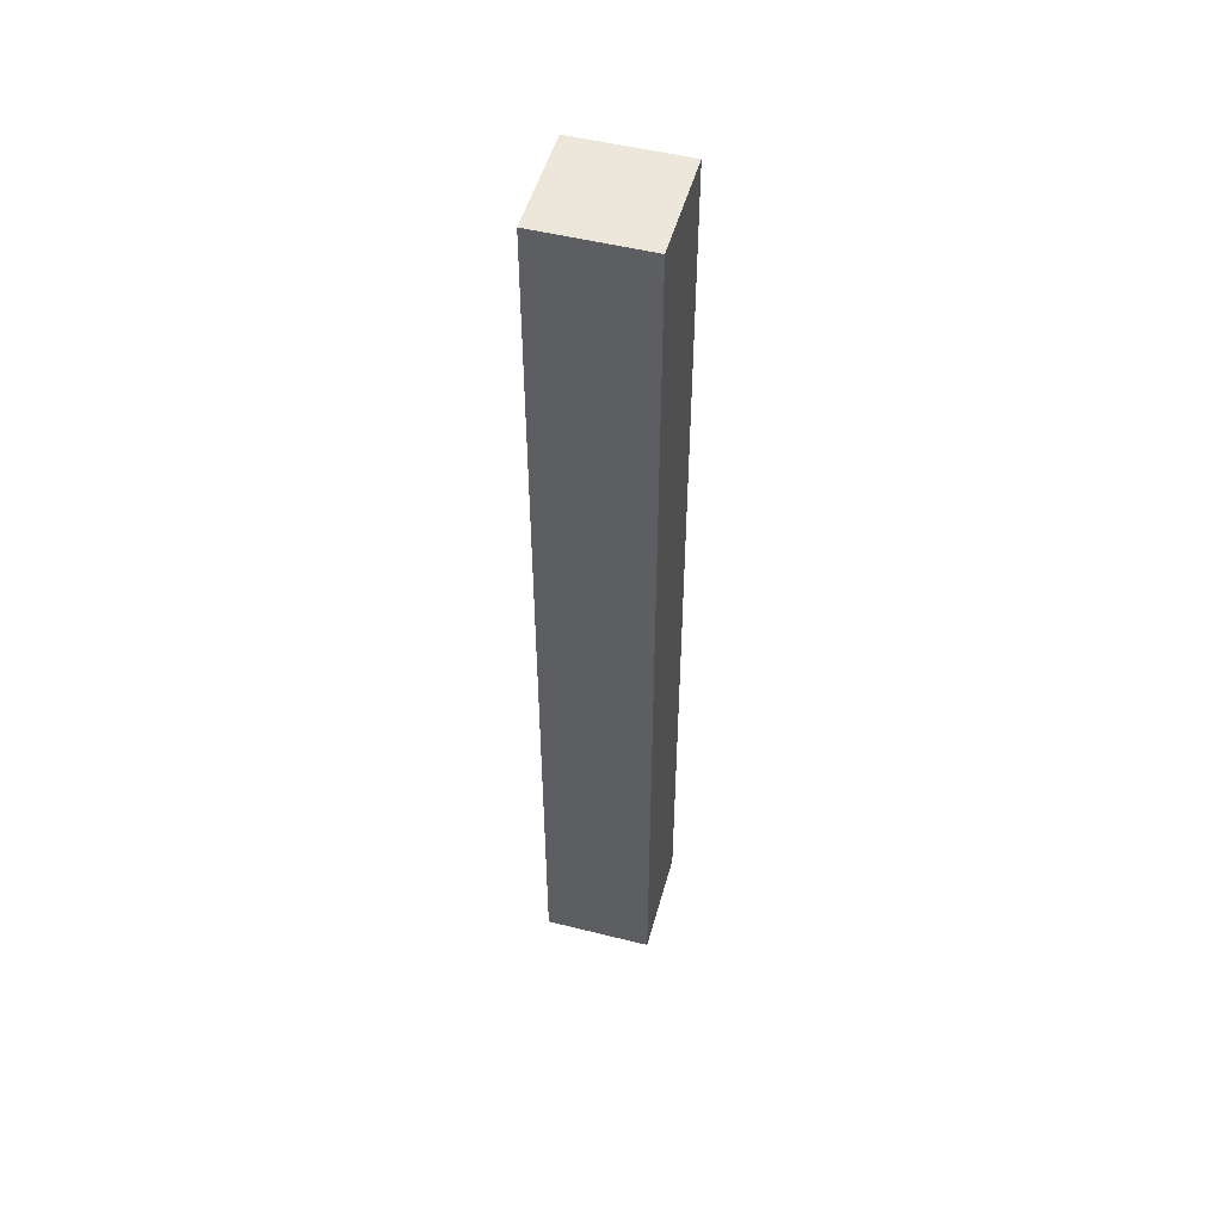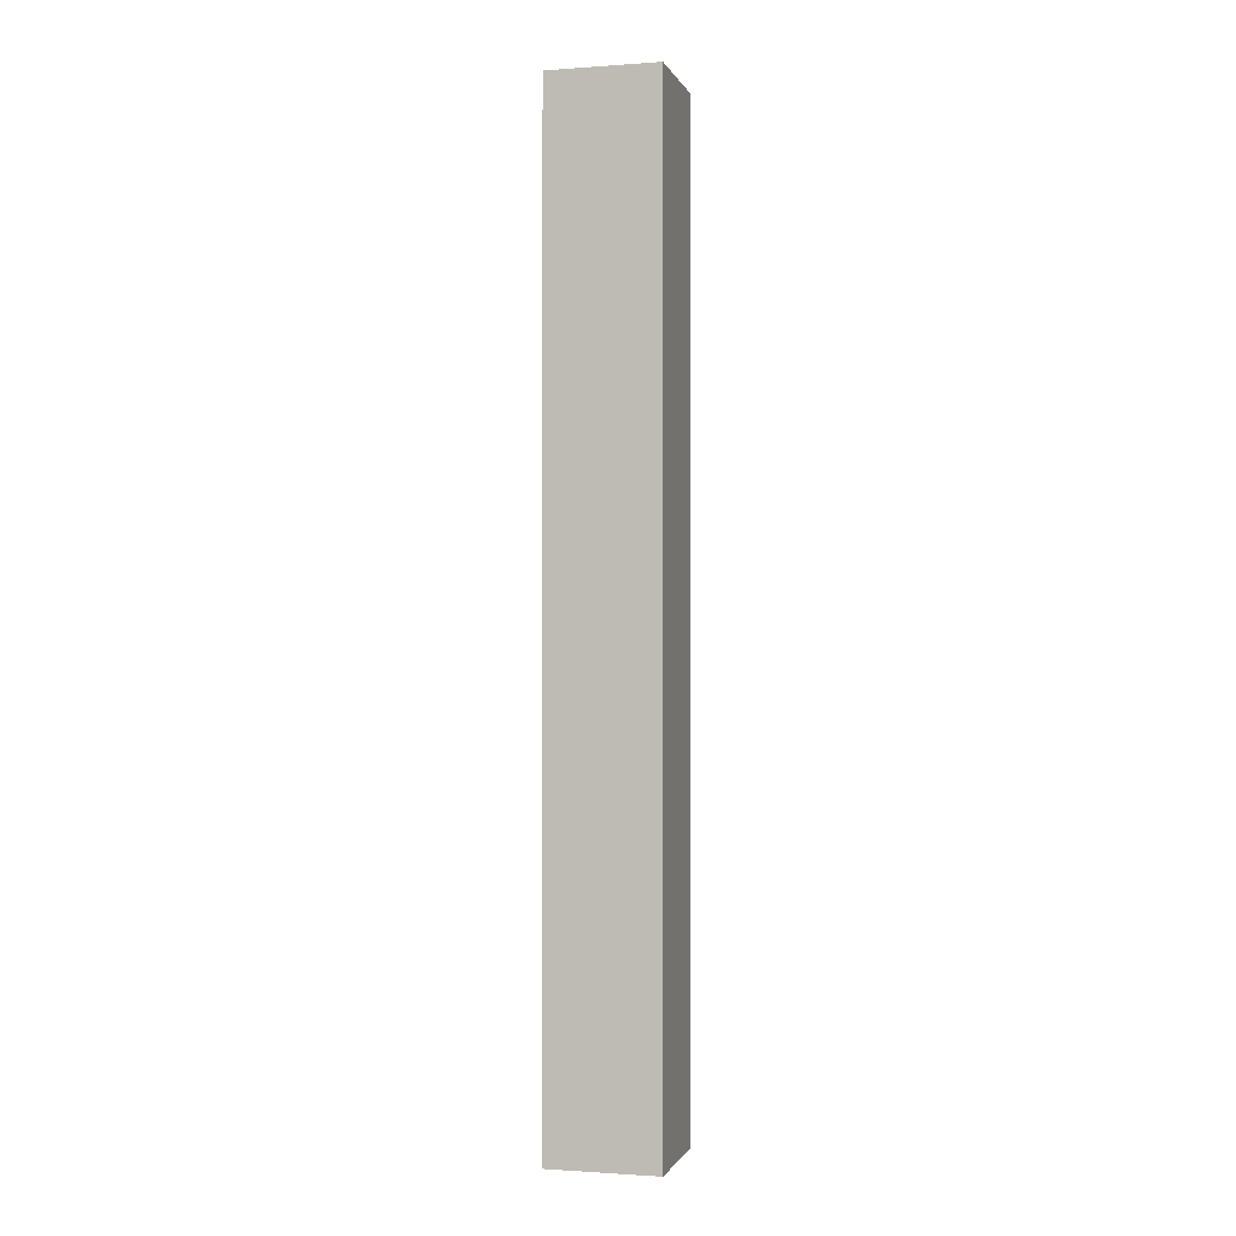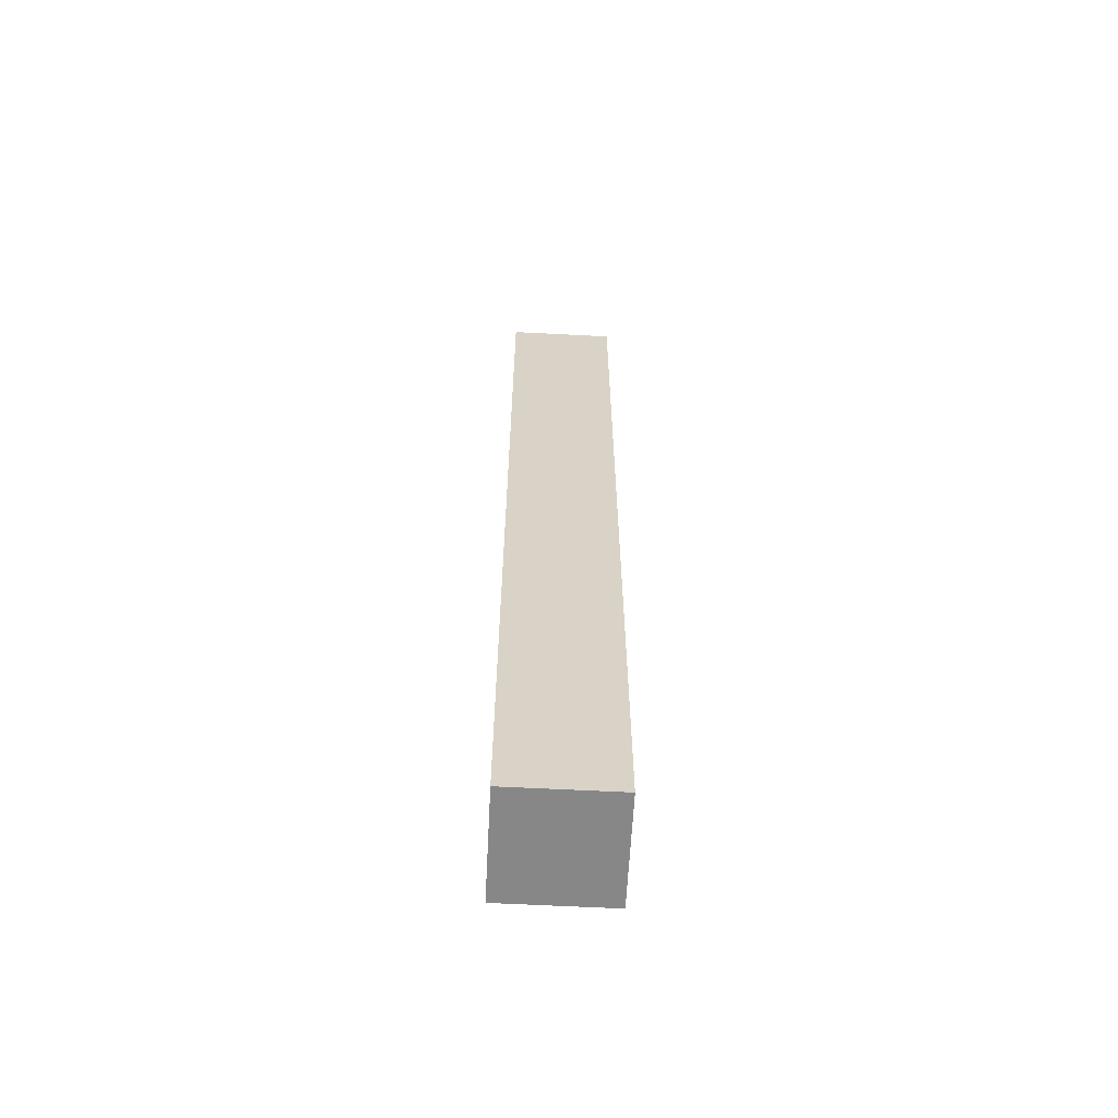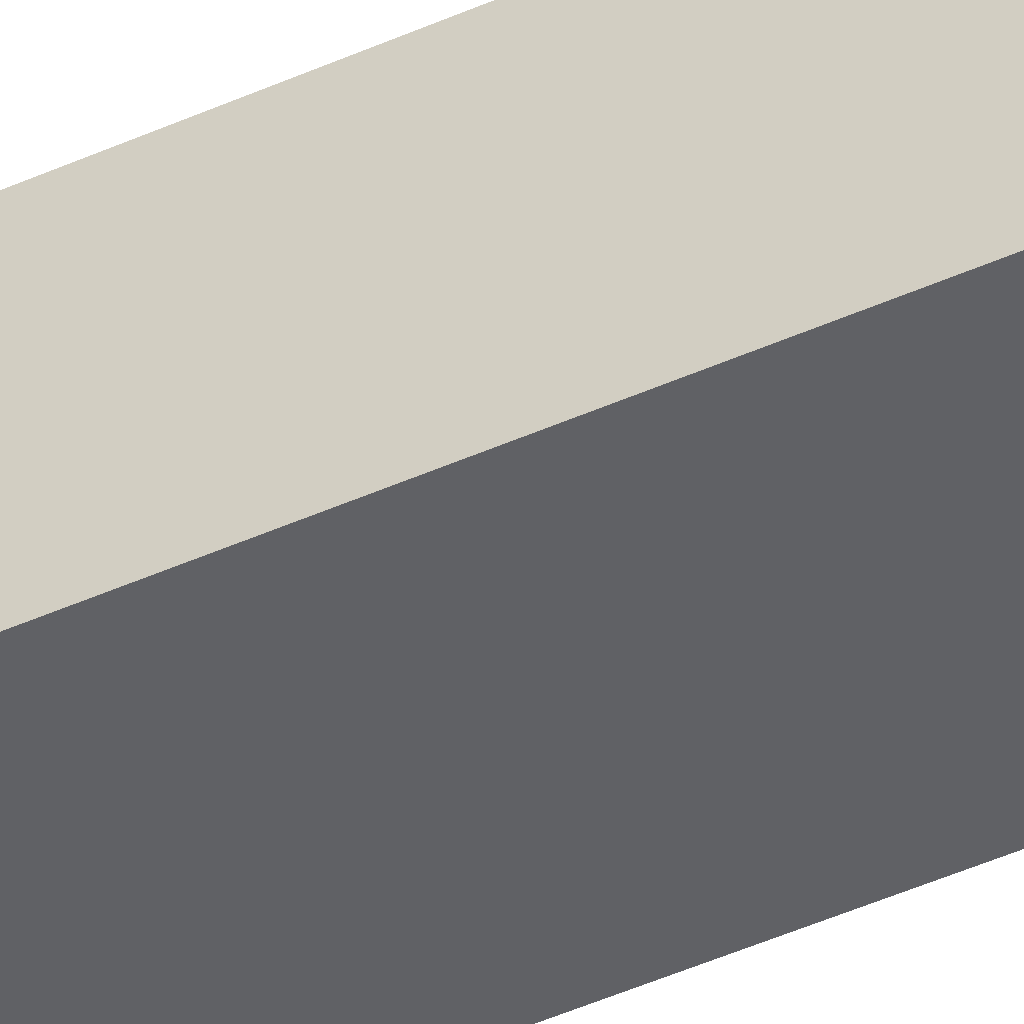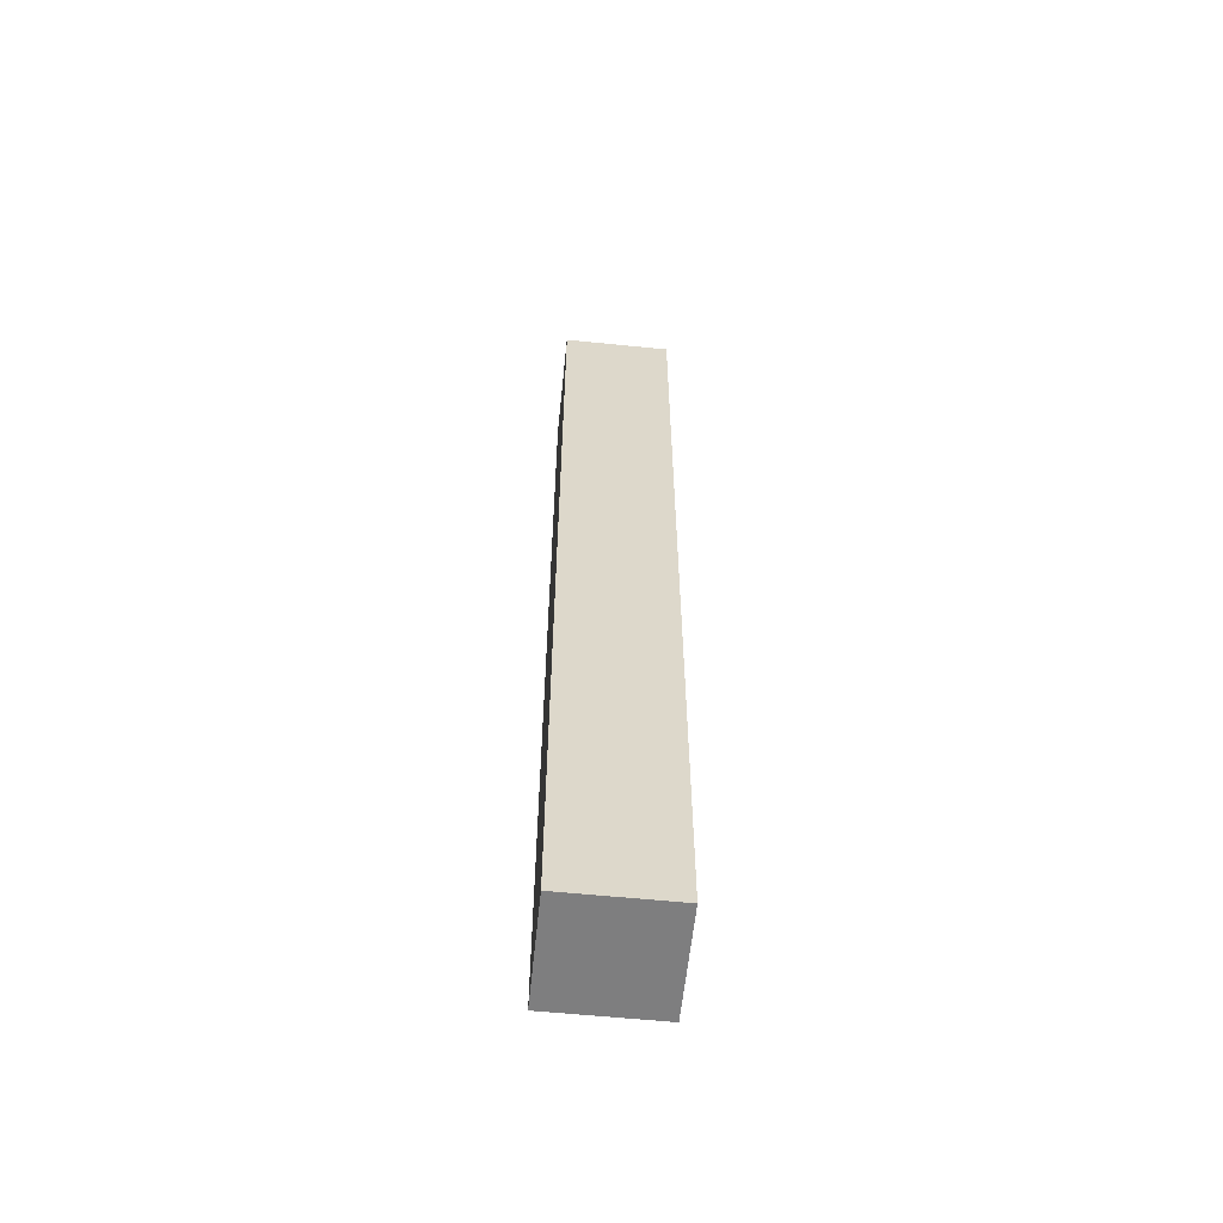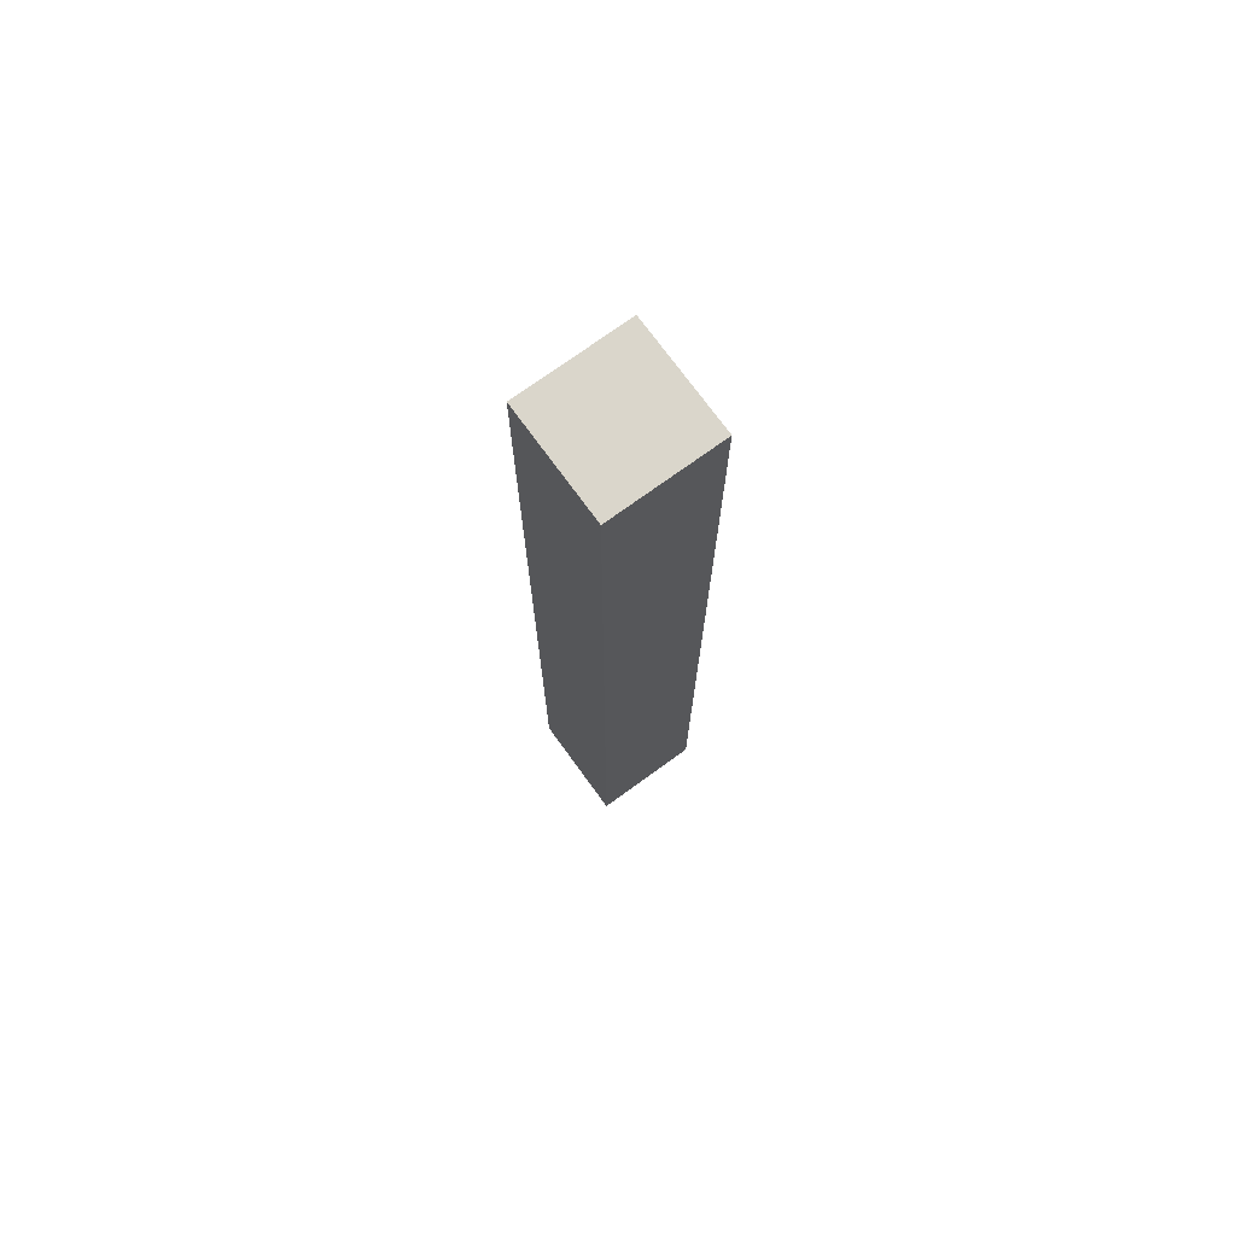
<metadata>
{"format":"obj","ext":"obj","renderer":"f3d","projection":"perspective","resolution":1024,"background":"white","views":[{"elev":50.8,"azim":105.3,"up":"+Y"},{"elev":-0.9,"azim":-75.2,"up":"+Y"},{"elev":-62.5,"azim":-93.0,"up":"+Y"},{"elev":-49.5,"azim":-64.1,"up":"+Z"},{"elev":-59.6,"azim":84.1,"up":"+Y"},{"elev":73.8,"azim":-36.0,"up":"+Y"}]}
</metadata>
<code>
o Group10/mesh16/mesh16-geometry#mesh16-geometry
v -0.8136 0.2743 -0.1519
v -0.7359 0.2742 -0.2297
v -0.8136 0.2743 -0.2297
v -0.7359 0.2742 -0.1519
v -0.8148 -0.4128 -0.2297
v -0.8148 -0.4128 -0.1519
v -0.7371 -0.4129 -0.1519
v -0.7371 -0.4129 -0.2297
f 1 2 3
f 2 1 4
f 3 2 1
f 4 1 2
f 2 5 3
f 3 5 2
f 3 6 1
f 1 6 3
f 6 4 1
f 1 4 6
f 7 2 4
f 4 2 7
f 5 2 8
f 8 2 5
f 6 3 5
f 5 3 6
f 4 6 7
f 7 6 4
f 2 7 8
f 8 7 2
f 8 6 5
f 5 6 8
f 6 8 7
f 7 8 6

</code>
